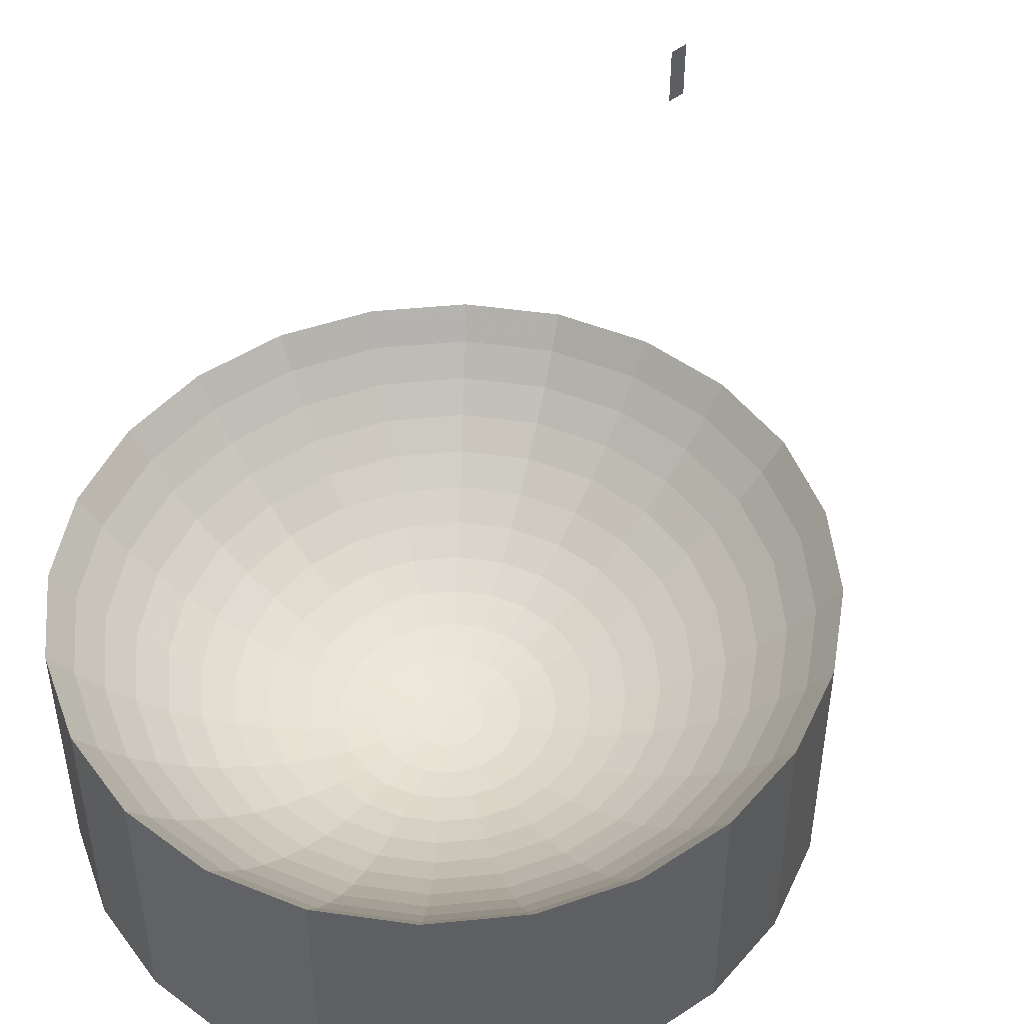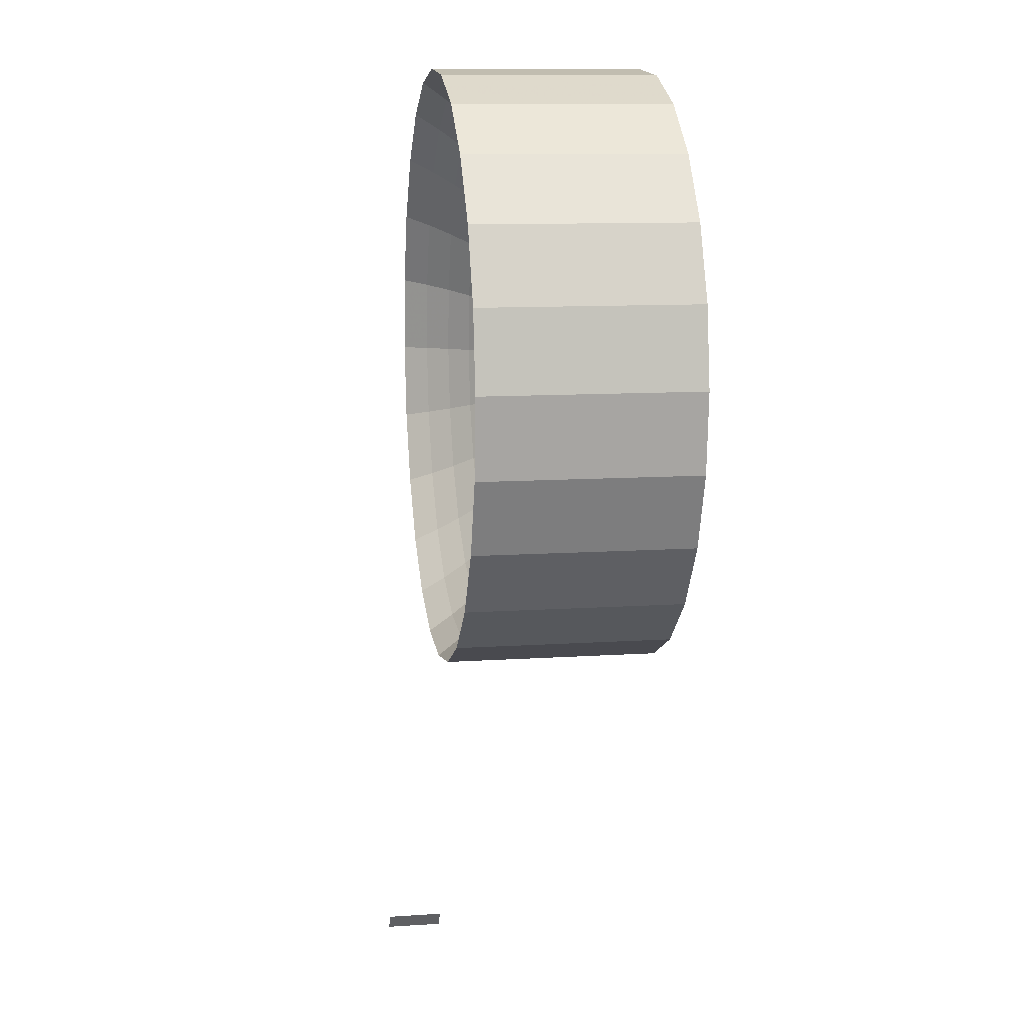
<metadata>
{"format":"obj","ext":"obj","renderer":"f3d","projection":"perspective","resolution":1024,"background":"white","views":[{"elev":47.5,"azim":-161.0,"up":"+Z"},{"elev":11.2,"azim":80.9,"up":"+Y"}]}
</metadata>
<code>
v 0.001156 -0.03136 0.01135
v -0.007257 -0.03293 0.01401
v 0.001245 -0.03375 0.01401
v -0.00674 -0.0306 0.01135
v 0.001061 -0.02878 0.008885
v -0.006184 -0.02809 0.008885
v 0.0009592 -0.02604 0.006642
v -0.005592 -0.02542 0.006642
v 0.0008522 -0.02315 0.004632
v -0.004967 -0.02259 0.004632
v 0.0007401 -0.02012 0.002865
v -0.004313 -0.01964 0.002865
v 0.0006236 -0.01698 0.001352
v -0.003633 -0.01657 0.001352
v 0.000503 -0.01373 0.0001017
v -0.002932 -0.0134 0.0001016
v 0.0003799 -0.01041 -0.0008784
v -0.002215 -0.01016 -0.0008783
v 0.0002546 -0.007026 -0.001583
v -0.001484 -0.006859 -0.001583
v 0.0001278 -0.003602 -0.002007
v -0.0007442 -0.003519 -0.002007
v 0 -0.0001582 -0.002149
v -0.001565 -0.003206 -0.002007
v -0.002279 -0.002686 -0.002007
v -0.004545 -0.005199 -0.001583
v -0.003121 -0.006236 -0.001582
v -0.006784 -0.007683 -0.0008786
v -0.004658 -0.009231 -0.0008783
v -0.008984 -0.01012 0.0001016
v -0.006168 -0.01217 0.0001016
v -0.01113 -0.0125 0.001352
v -0.007643 -0.01504 0.001352
v -0.01321 -0.01481 0.002865
v -0.009072 -0.01783 0.002865
v -0.01522 -0.01703 0.004632
v -0.01045 -0.02051 0.004632
v -0.01713 -0.01916 0.006642
v -0.01176 -0.02307 0.006642
v -0.01895 -0.02117 0.008885
v -0.01301 -0.02549 0.008884
v -0.02065 -0.02306 0.01135
v -0.01418 -0.02777 0.01135
v -0.02223 -0.02481 0.01401
v -0.01526 -0.02989 0.01401
v -0.02368 -0.02642 0.01686
v -0.01626 -0.03183 0.01686
v 0.03082 -0.01687 0.01686
v 0.02556 -0.0245 0.01686
v 0.01856 -0.03047 0.01686
v 0.01029 -0.03437 0.01686
v 0.001326 -0.03594 0.01686
v -0.007731 -0.03508 0.01686
v 0.009662 -0.03227 0.01401
v 0.01742 -0.02861 0.01401
v 0.02399 -0.02301 0.01401
v 0.02893 -0.01585 0.01401
v 0.03189 -0.007616 0.01401
v 0.03398 -0.008103 0.01686
v 0.03482 0.001205 0.01686
v 0.03329 0.01042 0.01686
v 0.02949 0.01891 0.01686
v 0.02768 0.01775 0.01401
v 0.03125 0.009771 0.01401
v 0.02902 0.009065 0.01135
v 0.02571 0.01647 0.01135
v 0.02223 0.0245 0.01401
v 0.02065 0.02274 0.01135
v 0.01418 0.02746 0.01135
v 0.01526 0.02957 0.01401
v 0.02368 0.02611 0.01686
v 0.01626 0.03151 0.01686
v 0.007731 0.03476 0.01686
v 0.007257 0.03262 0.01401
v 0.00674 0.03029 0.01135
v 0.006184 0.02777 0.008885
v 0.01301 0.02518 0.008885
v 0.005592 0.0251 0.006642
v 0.01176 0.02275 0.006642
v 0.004967 0.02228 0.004632
v 0.01045 0.02019 0.004632
v 0.004313 0.01932 0.002865
v 0.009072 0.01751 0.002865
v 0.003634 0.01625 0.001352
v 0.007643 0.01473 0.001352
v 0.002933 0.01309 0.0001017
v 0.006169 0.01186 0.0001017
v 0.002215 0.009845 -0.0008785
v 0.004658 0.008915 -0.0008784
v 0.001484 0.006543 -0.001583
v 0.003121 0.00592 -0.001582
v 0.0007442 0.003202 -0.002007
v 0.001565 0.00289 -0.002007
v -0.0001275 0.003286 -0.002007
v -0.0009906 0.003135 -0.002007
v -0.001786 0.002759 -0.002007
v -0.00246 0.002184 -0.002007
v -0.002966 0.00145 -0.002007
v -0.00327 0.0006067 -0.002007
v -0.006521 0.001367 -0.001583
v -0.005914 0.003049 -0.001583
v -0.004905 0.004513 -0.001583
v -0.003562 0.005659 -0.001583
v -0.001975 0.006408 -0.001583
v -0.0002543 0.00671 -0.001583
v -0.0003799 0.01009 -0.0008783
v -0.000503 0.01342 0.0001016
v -0.0006233 0.01666 0.001352
v -0.0007398 0.01981 0.002865
v -0.0008519 0.02283 0.004632
v -0.0009593 0.02573 0.006642
v -0.001061 0.02847 0.008885
v -0.001156 0.03104 0.01135
v -0.001245 0.03343 0.01401
v -0.001326 0.03563 0.01686
v -0.02949 -0.01923 0.01686
v -0.02768 -0.01806 0.01401
v -0.02571 -0.01679 0.01135
v -0.02359 -0.01542 0.008885
v -0.02133 -0.01395 0.006642
v -0.01895 -0.01241 0.004632
v -0.01645 -0.0108 0.002865
v -0.01386 -0.009122 0.001352
v -0.01119 -0.007393 0.0001018
v -0.008448 -0.005622 -0.0008786
v -0.00566 -0.003819 -0.001583
v -0.002838 -0.001994 -0.002007
v -0.003204 -0.001176 -0.002007
v -0.006389 -0.002188 -0.001583
v -0.003351 -0.0002891 -0.002007
v -0.006682 -0.0004196 -0.001583
v -0.009975 -0.0005484 -0.0008783
v -0.009733 0.002118 -0.0008785
v -0.008828 0.004629 -0.0008783
v -0.007322 0.006815 -0.0008784
v -0.005316 0.008525 -0.0008785
v -0.002949 0.009643 -0.0008785
v -0.003904 0.01282 0.0001016
v -0.004837 0.01592 0.001352
v -0.005742 0.01893 0.002865
v -0.006613 0.02182 0.004632
v -0.007445 0.02459 0.006642
v -0.008234 0.02721 0.008885
v -0.008974 0.02967 0.01135
v -0.009662 0.03196 0.01401
v -0.01029 0.03405 0.01686
v -0.03329 -0.01074 0.01686
v -0.03125 -0.01009 0.01401
v -0.02902 -0.009381 0.01135
v -0.02663 -0.00862 0.008885
v -0.02408 -0.00781 0.006642
v -0.02139 -0.006955 0.004632
v -0.01857 -0.006059 0.002865
v -0.01565 -0.00513 0.001352
v -0.01263 -0.004171 0.0001017
v -0.009537 -0.003188 -0.0008785
v -0.01321 -0.0006749 0.0001015
v -0.01289 0.002856 0.0001016
v -0.01169 0.006181 0.0001018
v -0.009695 0.009075 0.0001017
v -0.00704 0.01134 0.0001016
v -0.008722 0.01409 0.001352
v -0.01035 0.01675 0.002865
v -0.01192 0.01932 0.004632
v -0.01342 0.02177 0.006642
v -0.01485 0.02409 0.008885
v -0.01618 0.02627 0.01135
v -0.01742 0.02829 0.01401
v -0.01856 0.03015 0.01686
v -0.02556 0.02418 0.01686
v -0.03082 0.01655 0.01686
v -0.03398 0.007787 0.01686
v -0.03482 -0.001521 0.01686
v -0.03268 -0.001438 0.01401
v -0.03036 -0.001346 0.01135
v -0.02785 -0.001248 0.008885
v -0.02519 -0.001144 0.006642
v -0.02237 -0.001034 0.004632
v -0.01942 -0.0009184 0.002865
v -0.01636 -0.0007985 0.001352
v -0.01597 0.003576 0.001352
v -0.01448 0.007696 0.001352
v -0.01201 0.01128 0.001352
v -0.01426 0.01342 0.002865
v -0.01642 0.01548 0.004632
v -0.01849 0.01745 0.006642
v -0.02045 0.01931 0.008885
v -0.02228 0.02106 0.01135
v -0.02399 0.02269 0.01401
v -0.02893 0.01553 0.01401
v -0.03189 0.0073 0.01401
v -0.02962 0.006769 0.01135
v -0.02718 0.006198 0.008885
v -0.02458 0.005589 0.006642
v -0.02183 0.004947 0.004632
v -0.01895 0.004274 0.002865
v -0.01719 0.009165 0.002865
v -0.0198 0.01058 0.004632
v -0.02229 0.01193 0.006642
v -0.02465 0.01321 0.008885
v -0.02687 0.01441 0.01135
v 0.00228 0.00237 -0.002007
v 0.002838 0.001677 -0.002007
v 0.003204 0.00086 -0.002007
v 0.003351 -2.703e-05 -0.002007
v 0.00327 -0.0009225 -0.002007
v 0.002966 -0.001766 -0.002007
v 0.00246 -0.002501 -0.002007
v 0.001786 -0.003075 -0.002007
v 0.0009907 -0.003451 -0.002007
v 0.001976 -0.006724 -0.001582
v 0.002949 -0.009959 -0.0008783
v 0.003905 -0.01314 0.0001016
v 0.004838 -0.01624 0.001352
v 0.005742 -0.01924 0.002865
v 0.006613 -0.02214 0.004632
v 0.007445 -0.02491 0.006642
v 0.008234 -0.02753 0.008885
v 0.008974 -0.02999 0.01135
v 0.01618 -0.02658 0.01135
v 0.02228 -0.02138 0.01135
v 0.02687 -0.01473 0.01135
v 0.02962 -0.007085 0.01135
v 0.03268 0.001121 0.01401
v 0.03036 0.00103 0.01135
v 0.02785 0.0009322 0.008885
v 0.02663 0.008304 0.008885
v 0.02359 0.0151 0.008885
v 0.01895 0.02085 0.008885
v 0.01713 0.01884 0.006642
v 0.01522 0.01672 0.004632
v 0.01321 0.0145 0.002865
v 0.01113 0.01219 0.001352
v 0.008984 0.009806 0.0001016
v 0.006784 0.007367 -0.0008785
v 0.004545 0.004883 -0.001582
v 0.00566 0.003502 -0.001582
v 0.006389 0.001872 -0.001582
v 0.006683 0.0001036 -0.001583
v 0.006521 -0.001683 -0.001583
v 0.005915 -0.003365 -0.001583
v 0.004905 -0.004829 -0.001583
v 0.003562 -0.005975 -0.001583
v 0.005317 -0.008841 -0.0008786
v 0.00704 -0.01166 0.0001016
v 0.008722 -0.0144 0.001352
v 0.01035 -0.01707 0.002865
v 0.01192 -0.01963 0.004632
v 0.01342 -0.02208 0.006642
v 0.01485 -0.0244 0.008885
v 0.02045 -0.01963 0.008885
v 0.02465 -0.01353 0.008885
v 0.02718 -0.006514 0.008885
v 0.02458 -0.005905 0.006642
v 0.02519 0.0008278 0.006642
v 0.02408 0.007494 0.006642
v 0.02133 0.01364 0.006642
v 0.01895 0.0121 0.004632
v 0.01645 0.01048 0.002865
v 0.01386 0.008806 0.001352
v 0.01119 0.007077 0.0001018
v 0.008449 0.005306 -0.0008785
v 0.009537 0.002872 -0.0008786
v 0.009975 0.0002323 -0.0008784
v 0.009733 -0.002434 -0.0008786
v 0.008828 -0.004946 -0.0008784
v 0.007322 -0.007131 -0.0008783
v 0.009696 -0.009391 0.0001018
v 0.01201 -0.0116 0.001352
v 0.01426 -0.01374 0.002865
v 0.01642 -0.0158 0.004632
v 0.01849 -0.01776 0.006642
v 0.02229 -0.01225 0.006642
v 0.0198 -0.0109 0.004632
v 0.02183 -0.005263 0.004632
v 0.02237 0.0007176 0.004632
v 0.02139 0.006639 0.004632
v 0.01857 0.005744 0.002865
v 0.01565 0.004813 0.001352
v 0.01263 0.003855 0.0001015
v 0.01321 0.0003588 0.0001017
v 0.01289 -0.003172 0.0001016
v 0.01169 -0.006497 0.0001018
v 0.01448 -0.008012 0.001352
v 0.01719 -0.009481 0.002865
v 0.01895 -0.00459 0.002865
v 0.01943 0.0006023 0.002865
v 0.01636 0.0004826 0.001352
v 0.01597 -0.003892 0.001352
v -0.01626 -0.03183 -0.008509
v -0.02368 -0.02642 -0.008509
v 0.01626 0.03151 -0.008509
v 0.02368 0.02611 -0.008509
v -0.007731 -0.03508 -0.008509
v 0.02949 0.01891 -0.008509
v 0.001326 -0.03594 -0.008509
v 0.03329 0.01042 -0.008509
v 0.01029 -0.03437 -0.008509
v 0.03482 0.001205 -0.008509
v 0.01856 -0.03047 -0.008509
v 0.03398 -0.008103 -0.008509
v 0.02556 -0.0245 -0.008509
v 0.03082 -0.01687 -0.008509
v 0.007731 0.03476 -0.008509
v -0.001326 0.03563 -0.008509
v -0.02949 -0.01923 -0.008509
v -0.01029 0.03405 -0.008509
v -0.03329 -0.01074 -0.008509
v -0.01856 0.03015 -0.008509
v -0.02556 0.02418 -0.008509
v -0.03082 0.01655 -0.008509
v -0.03398 0.007787 -0.008509
v -0.03482 -0.001521 -0.008509
v -0.0004192 -0.07219 0.01686
v -0.0001605 -0.07174 0.02101
v -0.0004192 -0.07219 0.02328
v 0.0005925 -0.07042 0.01686
v -0.0001451 -0.07171 0.02093
v -0.0001209 -0.07167 0.02086
v -8.919e-05 -0.07161 0.0208
v -5.245e-05 -0.07155 0.02077
v -1.288e-05 -0.07148 0.02076
v 2.668e-05 -0.07141 0.02077
v 6.342e-05 -0.07135 0.0208
v 9.513e-05 -0.07129 0.02086
v 0.0001196 -0.07125 0.02093
v 0.0001347 -0.07122 0.02101
v 0.00014 -0.07121 0.02109
v 0.0005925 -0.07042 0.02328
v 0.0001347 -0.07122 0.02118
v 0.0001196 -0.07125 0.02126
v 9.513e-05 -0.07129 0.02133
v 6.342e-05 -0.07135 0.02138
v 2.668e-05 -0.07141 0.02141
v -1.289e-05 -0.07148 0.02143
v -5.245e-05 -0.07155 0.02141
v -8.919e-05 -0.07161 0.02138
v -0.0001209 -0.07167 0.02133
v -0.0001451 -0.07171 0.02126
v -0.0001605 -0.07174 0.02118
v -0.0001658 -0.07175 0.02109
f 1 2 3
f 2 1 4
f 5 4 1
f 4 5 6
f 7 6 5
f 6 7 8
f 9 8 7
f 8 9 10
f 11 10 9
f 10 11 12
f 13 12 11
f 12 13 14
f 15 14 13
f 14 15 16
f 17 16 15
f 16 17 18
f 19 18 17
f 18 19 20
f 21 20 19
f 20 21 22
f 23 22 21
f 23 24 22
f 25 24 23
f 26 24 25
f 24 26 27
f 28 27 26
f 27 28 29
f 30 29 28
f 29 30 31
f 32 31 30
f 31 32 33
f 34 33 32
f 33 34 35
f 36 35 34
f 35 36 37
f 38 37 36
f 37 38 39
f 40 39 38
f 39 40 41
f 42 41 40
f 41 42 43
f 44 43 42
f 43 44 45
f 46 45 44
f 45 46 47
f 2 47 53
f 47 2 45
f 4 45 2
f 45 4 43
f 6 43 4
f 43 6 41
f 8 41 6
f 41 8 39
f 10 39 8
f 39 10 37
f 12 37 10
f 37 12 35
f 14 35 12
f 35 14 33
f 16 33 14
f 33 16 31
f 18 31 16
f 31 18 29
f 20 29 18
f 29 20 27
f 22 27 20
f 27 22 24
f 53 3 2
f 3 53 52
f 52 54 3
f 54 52 51
f 50 54 51
f 54 50 55
f 49 55 50
f 55 49 56
f 48 56 49
f 56 48 57
f 48 58 57
f 58 48 59
f 63 61 62
f 61 63 64
f 63 65 64
f 65 63 66
f 67 66 63
f 66 67 68
f 67 69 68
f 69 67 70
f 71 70 67
f 70 71 72
f 67 62 71
f 62 67 63
f 74 72 73
f 72 74 70
f 75 70 74
f 70 75 69
f 76 69 75
f 69 76 77
f 78 77 76
f 77 78 79
f 80 79 78
f 79 80 81
f 82 81 80
f 81 82 83
f 84 83 82
f 83 84 85
f 86 85 84
f 85 86 87
f 88 87 86
f 87 88 89
f 90 89 88
f 89 90 91
f 92 91 90
f 91 92 93
f 92 23 93
f 94 23 92
f 95 23 94
f 96 23 95
f 97 23 96
f 98 23 97
f 98 99 23
f 98 100 99
f 100 98 101
f 98 102 101
f 102 98 97
f 97 103 102
f 103 97 96
f 96 104 103
f 104 96 95
f 95 105 104
f 105 95 94
f 94 90 105
f 90 94 92
f 88 105 90
f 105 88 106
f 86 106 88
f 106 86 107
f 84 107 86
f 107 84 108
f 82 108 84
f 108 82 109
f 80 109 82
f 109 80 110
f 78 110 80
f 110 78 111
f 76 111 78
f 111 76 112
f 75 112 76
f 112 75 113
f 74 113 75
f 113 74 114
f 73 114 74
f 114 73 115
f 44 116 46
f 116 44 117
f 44 118 117
f 118 44 42
f 42 119 118
f 119 42 40
f 40 120 119
f 120 40 38
f 38 121 120
f 121 38 36
f 36 122 121
f 122 36 34
f 34 123 122
f 123 34 32
f 32 124 123
f 124 32 30
f 30 125 124
f 125 30 28
f 28 126 125
f 126 28 26
f 26 127 126
f 127 26 25
f 127 25 23
f 128 127 23
f 128 126 127
f 126 128 129
f 130 129 128
f 129 130 131
f 99 131 130
f 131 99 100
f 100 132 131
f 132 100 133
f 101 133 100
f 133 101 134
f 101 135 134
f 135 101 102
f 102 136 135
f 136 102 103
f 103 137 136
f 137 103 104
f 104 106 137
f 106 104 105
f 107 137 106
f 137 107 138
f 108 138 107
f 138 108 139
f 109 139 108
f 139 109 140
f 110 140 109
f 140 110 141
f 111 141 110
f 141 111 142
f 112 142 111
f 142 112 143
f 113 143 112
f 143 113 144
f 114 144 113
f 144 114 145
f 115 145 114
f 145 115 146
f 117 147 116
f 147 117 148
f 117 149 148
f 149 117 118
f 118 150 149
f 150 118 119
f 119 151 150
f 151 119 120
f 120 152 151
f 152 120 121
f 121 153 152
f 153 121 122
f 122 154 153
f 154 122 123
f 123 155 154
f 155 123 124
f 124 156 155
f 156 124 125
f 125 129 156
f 129 125 126
f 131 156 129
f 156 131 132
f 132 155 156
f 155 132 157
f 133 157 132
f 157 133 158
f 134 158 133
f 158 134 159
f 134 160 159
f 160 134 135
f 135 161 160
f 161 135 136
f 136 138 161
f 138 136 137
f 139 161 138
f 161 139 162
f 140 162 139
f 162 140 163
f 141 163 140
f 163 141 164
f 142 164 141
f 164 142 165
f 143 165 142
f 165 143 166
f 144 166 143
f 166 144 167
f 145 167 144
f 167 145 168
f 145 169 168
f 169 145 146
f 147 174 173
f 174 147 148
f 148 175 174
f 175 148 149
f 149 176 175
f 176 149 150
f 150 177 176
f 177 150 151
f 151 178 177
f 178 151 152
f 152 179 178
f 179 152 153
f 153 180 179
f 180 153 154
f 154 157 180
f 157 154 155
f 158 180 157
f 180 158 181
f 159 181 158
f 181 159 182
f 159 183 182
f 183 159 160
f 160 162 183
f 162 160 161
f 163 183 162
f 183 163 184
f 164 184 163
f 184 164 185
f 165 185 164
f 185 165 186
f 166 186 165
f 186 166 187
f 167 187 166
f 187 167 188
f 168 188 167
f 188 168 189
f 168 170 189
f 170 168 169
f 170 190 189
f 190 170 171
f 171 191 190
f 191 171 172
f 172 174 191
f 174 172 173
f 174 192 191
f 192 174 175
f 175 193 192
f 193 175 176
f 176 194 193
f 194 176 177
f 177 195 194
f 195 177 178
f 178 196 195
f 196 178 179
f 179 181 196
f 181 179 180
f 182 196 181
f 196 182 197
f 182 184 197
f 184 182 183
f 185 197 184
f 197 185 198
f 186 198 185
f 198 186 199
f 187 199 186
f 199 187 200
f 188 200 187
f 200 188 201
f 189 201 188
f 201 189 190
f 190 192 201
f 192 190 191
f 192 200 201
f 200 192 193
f 193 199 200
f 199 193 194
f 194 198 199
f 198 194 195
f 195 197 198
f 197 195 196
f 99 130 23
f 130 128 23
f 93 23 202
f 23 203 202
f 23 204 203
f 23 205 204
f 23 206 205
f 23 207 206
f 23 208 207
f 23 209 208
f 23 210 209
f 23 21 210
f 19 210 21
f 210 19 211
f 17 211 19
f 211 17 212
f 15 212 17
f 212 15 213
f 13 213 15
f 213 13 214
f 11 214 13
f 214 11 215
f 9 215 11
f 215 9 216
f 7 216 9
f 216 7 217
f 5 217 7
f 217 5 218
f 1 218 5
f 218 1 219
f 3 219 1
f 219 3 54
f 54 220 219
f 220 54 55
f 55 221 220
f 221 55 56
f 57 221 56
f 221 57 222
f 57 223 222
f 223 57 58
f 224 223 58
f 223 224 225
f 64 225 224
f 225 64 65
f 65 226 225
f 226 65 227
f 66 227 65
f 227 66 228
f 68 228 66
f 228 68 229
f 69 229 68
f 229 69 77
f 77 230 229
f 230 77 79
f 79 231 230
f 231 79 81
f 81 232 231
f 232 81 83
f 83 233 232
f 233 83 85
f 85 234 233
f 234 85 87
f 87 235 234
f 235 87 89
f 89 236 235
f 236 89 91
f 91 202 236
f 202 91 93
f 203 236 202
f 236 203 237
f 204 237 203
f 237 204 238
f 205 238 204
f 238 205 239
f 206 239 205
f 239 206 240
f 207 240 206
f 240 207 241
f 207 242 241
f 242 207 208
f 208 243 242
f 243 208 209
f 209 211 243
f 211 209 210
f 212 243 211
f 243 212 244
f 213 244 212
f 244 213 245
f 214 245 213
f 245 214 246
f 215 246 214
f 246 215 247
f 216 247 215
f 247 216 248
f 217 248 216
f 248 217 249
f 218 249 217
f 249 218 250
f 219 250 218
f 250 219 220
f 220 251 250
f 251 220 221
f 221 252 251
f 252 221 222
f 223 252 222
f 252 223 253
f 225 253 223
f 253 225 226
f 226 254 253
f 254 226 255
f 227 255 226
f 255 227 256
f 228 256 227
f 256 228 257
f 229 257 228
f 257 229 230
f 230 258 257
f 258 230 231
f 231 259 258
f 259 231 232
f 232 260 259
f 260 232 233
f 233 261 260
f 261 233 234
f 234 262 261
f 262 234 235
f 235 237 262
f 237 235 236
f 238 262 237
f 262 238 263
f 239 263 238
f 263 239 264
f 240 264 239
f 264 240 265
f 241 265 240
f 265 241 266
f 241 267 266
f 267 241 242
f 242 244 267
f 244 242 243
f 245 267 244
f 267 245 268
f 246 268 245
f 268 246 269
f 247 269 246
f 269 247 270
f 248 270 247
f 270 248 271
f 249 271 248
f 271 249 272
f 250 272 249
f 272 250 251
f 251 273 272
f 273 251 252
f 253 273 252
f 273 253 254
f 254 274 273
f 274 254 275
f 255 275 254
f 275 255 276
f 256 276 255
f 276 256 277
f 257 277 256
f 277 257 258
f 258 278 277
f 278 258 259
f 259 279 278
f 279 259 260
f 260 280 279
f 280 260 261
f 261 263 280
f 263 261 262
f 264 280 263
f 280 264 281
f 265 281 264
f 281 265 282
f 266 282 265
f 282 266 283
f 266 268 283
f 268 266 267
f 269 283 268
f 283 269 284
f 270 284 269
f 284 270 285
f 271 285 270
f 285 271 274
f 272 274 271
f 274 272 273
f 275 285 274
f 285 275 286
f 276 286 275
f 286 276 287
f 277 287 276
f 287 277 278
f 278 288 287
f 288 278 279
f 279 281 288
f 281 279 280
f 282 288 281
f 288 282 289
f 283 289 282
f 289 283 284
f 284 286 289
f 286 284 285
f 287 289 286
f 289 287 288
f 224 61 64
f 61 224 60
f 224 59 60
f 59 224 58
f 290 46 47
f 46 290 291
f 290 292 291
f 290 293 292
f 294 293 290
f 294 295 293
f 296 295 294
f 296 297 295
f 298 297 296
f 298 299 297
f 300 299 298
f 300 301 299
f 302 301 300
f 301 302 303
f 302 48 303
f 48 302 49
f 300 49 302
f 49 300 50
f 298 50 300
f 50 298 51
f 298 52 51
f 52 298 296
f 296 53 52
f 53 296 294
f 294 47 53
f 47 294 290
f 59 303 48
f 303 59 301
f 60 301 59
f 301 60 299
f 61 299 60
f 299 61 297
f 61 295 297
f 295 61 62
f 292 71 72
f 71 292 293
f 293 62 71
f 62 293 295
f 72 304 292
f 304 72 73
f 305 73 115
f 73 305 304
f 306 304 305
f 291 304 306
f 291 292 304
f 116 291 306
f 291 116 46
f 307 115 146
f 115 307 305
f 308 305 307
f 306 305 308
f 147 306 308
f 306 147 116
f 169 307 146
f 307 169 309
f 170 309 169
f 309 170 310
f 171 310 170
f 310 171 311
f 172 311 171
f 311 172 312
f 173 312 172
f 312 173 313
f 147 313 173
f 313 147 308
f 308 307 313
f 313 307 309
f 313 309 312
f 312 309 310
f 312 310 311
f 314 315 316
f 315 314 317
f 315 317 318
f 318 317 319
f 319 317 320
f 320 317 321
f 321 317 322
f 322 317 323
f 323 317 324
f 324 317 325
f 325 317 326
f 326 317 327
f 327 317 328
f 329 328 317
f 329 330 328
f 329 331 330
f 329 332 331
f 329 333 332
f 329 334 333
f 329 335 334
f 329 336 335
f 329 337 336
f 329 338 337
f 316 338 329
f 338 316 339
f 339 316 340
f 340 316 341
f 316 315 341
f 315 340 341
f 340 315 318
f 340 318 339
f 339 318 319
f 339 319 338
f 338 319 320
f 338 320 337
f 337 320 321
f 337 321 336
f 336 321 322
f 336 322 335
f 335 322 323
f 335 323 334
f 334 323 324
f 334 324 333
f 333 324 325
f 333 325 332
f 332 325 326
f 332 326 331
f 331 326 327
f 331 327 330
f 330 327 328

</code>
